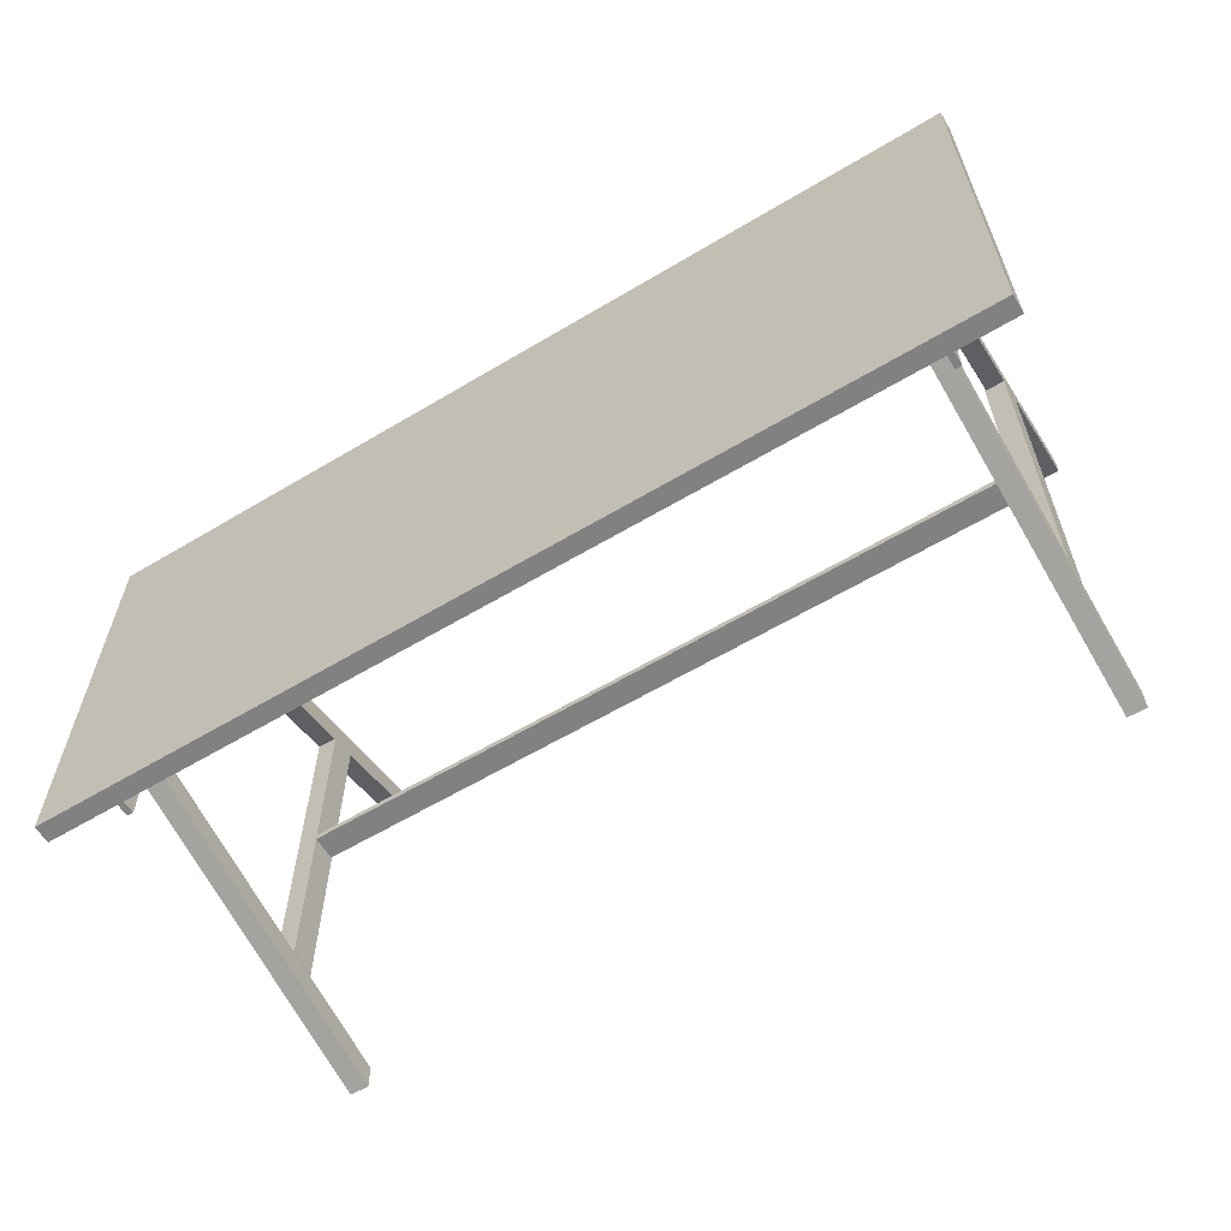
<metadata>
{"format":"obj","ext":"obj","renderer":"f3d","projection":"perspective","resolution":1024,"background":"white","views":[{"elev":-60.5,"azim":-148.6,"up":"+Z"}]}
</metadata>
<code>
v -0.3588 -0.02697 -0.001225
v -0.3596 -0.02659 -0.001367
v -0.3596 -0.02697 -0.001225
v -0.3588 -0.02659 -0.001367
v -0.3596 -0.02618 -0.001415
v -0.3588 -0.02618 -0.001415
v -0.3596 -0.02577 -0.001367
v -0.3588 -0.02577 -0.001367
v -0.3596 -0.02618 -0.003534
v -0.3596 -0.02539 -0.001225
v -0.3588 -0.02539 -0.001225
v -0.3596 -0.02507 -0.000999
v -0.3588 -0.02507 -0.000999
v -0.3588 -0.02516 -0.003413
v -0.3596 -0.0272 -0.003413
v -0.3596 -0.02516 -0.003413
v -0.3588 -0.02481 -0.000705
v -0.3588 -0.02618 -0.003534
v -0.3596 -0.02729 -0.000999
v -0.3596 -0.02422 -0.00306
v -0.3588 -0.02422 -0.00306
v -0.3588 -0.02466 -0.000363
v -0.3596 -0.02481 -0.000705
v -0.3596 -0.02466 -0.000363
v -0.3596 -0.02754 -0.000705
v -0.3588 -0.02729 -0.000999
v -0.3596 -0.0277 -0.000363
v -0.3588 -0.0272 -0.003413
v -0.3588 -0.0246 4e-06
v -0.3596 -0.0246 4e-06
v -0.3588 -0.02754 -0.000705
v -0.3588 -0.0277 -0.000363
v -0.3596 -0.02814 -0.00306
v -0.3596 -0.02775 4e-06
v -0.3596 -0.02814 0.003068
v -0.3596 -0.02422 0.003068
v -0.3588 -0.0234 -0.002497
v -0.3588 -0.02466 0.000372
v -0.3596 -0.02466 0.000372
v -0.3588 -0.02422 0.003068
v -0.3596 -0.0277 0.000372
v -0.3588 -0.02775 4e-06
v -0.3588 -0.0277 0.000372
v -0.3588 -0.02814 -0.00306
v -0.3588 -0.02814 0.003068
v -0.3596 -0.02896 -0.002497
v -0.3596 -0.0234 0.002506
v -0.3596 -0.0234 -0.002497
v -0.3588 -0.02481 0.000714
v -0.3596 -0.02481 0.000714
v -0.3596 -0.02754 0.000714
v -0.3596 -0.0272 0.003422
v -0.3588 -0.02754 0.000714
v -0.3588 -0.0272 0.003422
v -0.3588 -0.02729 0.001008
v -0.3596 -0.02896 0.002506
v -0.3596 -0.02278 -0.001764
v -0.3588 -0.0234 0.002506
v -0.3588 -0.02507 0.001008
v -0.3596 -0.02539 0.001234
v -0.3596 -0.02507 0.001008
v -0.3596 -0.02516 0.003422
v -0.3596 -0.02729 0.001008
v -0.3588 -0.02697 0.001234
v -0.3588 -0.02618 0.003542
v -0.3588 -0.02896 0.002506
v -0.3596 -0.02958 -0.001764
v -0.3588 -0.02896 -0.002497
v -0.3588 -0.02516 0.003422
v -0.3596 -0.02278 0.001773
v -0.3588 -0.02278 -0.001764
v -0.3588 -0.02539 0.001234
v -0.3596 -0.02577 0.001375
v -0.3588 -0.02577 0.001375
v -0.3596 -0.02618 0.001424
v -0.3588 -0.02618 0.001424
v -0.3596 -0.02697 0.001234
v -0.3596 -0.02618 0.003542
v -0.3588 -0.02659 0.001375
v -0.3596 -0.02958 0.001773
v -0.3588 -0.02958 -0.001764
v -0.3588 -0.02278 0.001773
v -0.3596 -0.02239 -0.000911
v -0.3596 -0.02239 0.00092
v -0.3596 -0.02659 0.001375
v -0.3588 -0.02958 0.001773
v -0.3596 -0.02997 -0.000911
v -0.3588 -0.02997 -0.000911
v -0.3588 -0.02239 0.00092
v -0.3588 -0.02239 -0.000911
v -0.3596 -0.02997 0.00092
v -0.3588 -0.02997 0.00092
v -0.3596 -0.02225 4e-06
v -0.3588 -0.02225 4e-06
v -0.3596 -0.03011 4e-06
v -0.3588 -0.03011 4e-06
v 0.3588 0.1948 0.1105
v 0.3588 -0.1304 0.189
v 0.3415 0.1948 0.1105
v 0.3588 -0.1304 0.2114
v 0.3415 -0.1304 0.189
v 0.3588 0.2011 0.1314
v 0.3415 -0.1304 0.2114
v 0.3415 0.2011 0.1314
v -0.3588 0.1948 -0.1105
v -0.3588 -0.1304 -0.189
v -0.3415 0.1948 -0.1105
v -0.3588 -0.1304 -0.2114
v -0.3415 -0.1304 -0.189
v -0.3588 0.2011 -0.1314
v -0.3415 -0.1304 -0.2114
v -0.3415 0.2011 -0.1314
v -0.3415 0.1948 0.1105
v -0.3588 -0.1304 0.189
v -0.3588 0.1948 0.1105
v -0.3415 -0.1304 0.189
v -0.3588 -0.1304 0.2114
v -0.3588 0.2011 0.1314
v -0.3415 -0.1304 0.2114
v -0.3415 0.2011 0.1314
v 0.3415 0.1948 -0.1105
v 0.3588 -0.1304 -0.189
v 0.3588 0.1948 -0.1105
v 0.3415 -0.1304 -0.189
v 0.3588 -0.1304 -0.2114
v 0.3588 0.2011 -0.1314
v 0.3415 -0.1304 -0.2114
v 0.3415 0.2011 -0.1314
v 0.3588 -0.02697 0.001234
v 0.3596 -0.02659 0.001375
v 0.3596 -0.02697 0.001234
v 0.3588 -0.02659 0.001375
v 0.3596 -0.02618 0.001424
v 0.3588 -0.02618 0.001424
v 0.3588 -0.02729 0.001008
v 0.3588 -0.02577 0.001375
v 0.3596 -0.02539 0.001234
v 0.3596 -0.02577 0.001375
v 0.3596 -0.02618 0.003542
v 0.3596 -0.02754 0.000714
v 0.3596 -0.02729 0.001008
v 0.3596 -0.0272 0.003422
v 0.3588 -0.0272 0.003422
v 0.3588 -0.02618 0.003542
v 0.3588 -0.02539 0.001234
v 0.3596 -0.02516 0.003422
v 0.3596 -0.02507 0.001008
v 0.3588 -0.02507 0.001008
v 0.3588 -0.02516 0.003422
v 0.3588 -0.02754 0.000714
v 0.3596 -0.0277 0.000372
v 0.3588 -0.02481 0.000714
v 0.3596 -0.02481 0.000714
v 0.3596 -0.02814 0.003068
v 0.3596 -0.02775 4e-06
v 0.3596 -0.02422 0.003068
v 0.3588 -0.02422 0.003068
v 0.3588 -0.02466 0.000372
v 0.3596 -0.02466 0.000372
v 0.3596 -0.02814 -0.00306
v 0.3596 -0.0277 -0.000363
v 0.3596 -0.02896 0.002506
v 0.3588 -0.02814 0.003068
v 0.3588 -0.0277 0.000372
v 0.3588 -0.0246 4e-06
v 0.3596 -0.0246 4e-06
v 0.3596 -0.02896 -0.002497
v 0.3588 -0.0234 0.002506
v 0.3596 -0.02422 -0.00306
v 0.3588 -0.02466 -0.000363
v 0.3596 -0.02466 -0.000363
v 0.3588 -0.02422 -0.00306
v 0.3596 -0.0272 -0.003413
v 0.3596 -0.02958 0.001773
v 0.3588 -0.02896 -0.002497
v 0.3588 -0.02896 0.002506
v 0.3596 -0.0234 0.002506
v 0.3596 -0.0234 -0.002497
v 0.3588 -0.02481 -0.000705
v 0.3596 -0.02481 -0.000705
v 0.3588 -0.02814 -0.00306
v 0.3596 -0.02754 -0.000705
v 0.3596 -0.02958 -0.001764
v 0.3588 -0.02958 0.001773
v 0.3588 -0.02775 4e-06
v 0.3596 -0.02278 0.001773
v 0.3588 -0.0234 -0.002497
v 0.3588 -0.02507 -0.000999
v 0.3588 -0.02516 -0.003413
v 0.3588 -0.0272 -0.003413
v 0.3596 -0.02997 0.00092
v 0.3588 -0.02997 0.00092
v 0.3588 -0.02958 -0.001764
v 0.3596 -0.02278 -0.001764
v 0.3588 -0.02278 0.001773
v 0.3596 -0.02507 -0.000999
v 0.3588 -0.02539 -0.001225
v 0.3588 -0.0277 -0.000363
v 0.3596 -0.02618 -0.003534
v 0.3596 -0.02729 -0.000999
v 0.3596 -0.02697 -0.001225
v 0.3596 -0.02997 -0.000911
v 0.3588 -0.02997 -0.000911
v 0.3588 -0.02278 -0.001764
v 0.3596 -0.02239 0.00092
v 0.3596 -0.02239 -0.000911
v 0.3596 -0.02516 -0.003413
v 0.3596 -0.02539 -0.001225
v 0.3588 -0.02618 -0.003534
v 0.3588 -0.02577 -0.001367
v 0.3588 -0.02754 -0.000705
v 0.3588 -0.02729 -0.000999
v 0.3596 -0.03011 4e-06
v 0.3588 -0.03011 4e-06
v 0.3588 -0.02239 -0.000911
v 0.3588 -0.02239 0.00092
v 0.3596 -0.02577 -0.001367
v 0.3596 -0.02618 -0.001415
v 0.3588 -0.02618 -0.001415
v 0.3588 -0.02697 -0.001225
v 0.3596 -0.02659 -0.001367
v 0.3596 -0.02225 4e-06
v 0.3588 -0.02225 4e-06
v 0.3588 -0.02659 -0.001367
v 0.4197 0.1943 -0.202
v -0.4197 0.211 -0.202
v 0.4197 0.211 -0.202
v -0.4197 0.1943 -0.202
v -0.4197 0.211 0.202
v 0.4197 0.1943 0.202
v 0.4197 0.211 0.202
v -0.4197 0.1943 0.202
v 0.3402 -0.01364 0.003025
v -0.3403 -0.01364 0.003025
v 0.3402 -0.03686 0.003025
v -0.3403 -0.01364 -0.003018
v -0.3403 -0.03686 0.003025
v 0.3402 -0.01364 -0.003018
v 0.3402 -0.03686 -0.003018
v -0.3403 -0.03686 -0.003018
v 0.3646 0.1943 -0.181
v 0.3646 0.1943 0.1809
v 0.3646 0.1727 -0.181
v 0.3588 0.1943 0.1809
v 0.3646 0.1727 0.1809
v 0.3588 0.1943 -0.181
v 0.3588 0.1727 -0.181
v 0.3588 0.1727 0.1809
v -0.3402 -0.0377 -0.1673
v -0.3588 -0.0377 0.1674
v -0.3588 -0.0377 -0.1673
v -0.3402 -0.0377 0.1674
v -0.3588 -0.01365 -0.1611
v -0.3402 -0.01365 -0.1611
v -0.3402 -0.01365 0.1611
v -0.3588 -0.01365 0.1611
v 0.3402 -0.0377 0.1673
v 0.3588 -0.0377 -0.1673
v 0.3588 -0.0377 0.1673
v 0.3402 -0.0377 -0.1673
v 0.3588 -0.01365 0.1611
v 0.3402 -0.01365 0.1611
v 0.3402 -0.01365 -0.1611
v 0.3588 -0.01365 -0.1611
v -0.3588 0.1943 -0.181
v -0.3588 0.1943 0.1809
v -0.3588 0.1727 -0.181
v -0.3646 0.1943 0.1809
v -0.3588 0.1727 0.1809
v -0.3646 0.1943 -0.181
v -0.3646 0.1727 -0.181
v -0.3646 0.1727 0.1809
g mesh1_mesh1-geometry
f 1 2 3
f 2 1 4
f 4 5 2
f 5 4 6
f 7 6 8
f 9 2 5
f 8 10 7
f 10 8 11
f 11 12 10
f 12 11 13
f 6 7 5
f 6 14 8
f 15 3 9
f 9 3 2
f 9 5 7
f 8 14 11
f 11 14 13
f 16 10 12
f 17 12 13
f 16 7 10
f 6 18 14
f 15 19 3
f 18 15 9
f 9 7 16
f 16 12 20
f 13 14 21
f 22 23 17
f 23 22 24
f 13 21 17
f 12 17 23
f 4 18 6
f 9 14 18
f 15 25 19
f 26 3 19
f 25 26 19
f 15 27 25
f 15 18 28
f 14 9 16
f 20 12 23
f 21 16 20
f 20 23 24
f 16 21 14
f 29 24 22
f 17 21 22
f 24 29 30
f 3 26 1
f 27 31 25
f 31 27 32
f 26 25 31
f 33 27 15
f 27 33 34
f 33 35 34
f 28 33 15
f 1 28 18
f 20 24 30
f 20 30 36
f 20 37 21
f 22 21 29
f 30 38 39
f 39 36 30
f 40 29 21
f 1 18 4
f 41 42 34
f 42 41 43
f 34 32 27
f 32 34 42
f 42 44 32
f 43 45 42
f 32 28 31
f 31 28 26
f 26 28 1
f 46 35 33
f 34 35 41
f 33 28 44
f 20 36 47
f 37 20 48
f 40 21 37
f 40 38 29
f 38 30 29
f 49 39 38
f 39 49 50
f 50 36 39
f 51 43 41
f 41 52 51
f 43 51 53
f 54 43 53
f 54 53 55
f 45 44 42
f 32 44 28
f 46 56 35
f 44 46 33
f 40 47 36
f 20 47 48
f 57 37 48
f 40 37 58
f 40 49 38
f 59 60 61
f 59 50 49
f 40 59 49
f 50 59 61
f 61 62 36
f 61 36 50
f 63 53 51
f 51 52 63
f 41 35 52
f 45 43 54
f 54 55 64
f 54 64 65
f 66 44 45
f 52 45 54
f 67 56 46
f 66 35 56
f 46 44 68
f 47 40 58
f 36 69 40
f 48 47 70
f 37 57 71
f 48 70 57
f 58 37 71
f 69 59 40
f 72 73 60
f 73 72 74
f 74 75 73
f 75 74 76
f 60 59 72
f 69 36 62
f 60 62 61
f 53 63 55
f 63 52 77
f 77 52 78
f 45 52 35
f 63 64 55
f 65 64 79
f 78 54 65
f 65 79 76
f 66 68 44
f 35 66 45
f 54 78 52
f 67 80 56
f 46 81 67
f 80 66 56
f 81 46 68
f 82 47 58
f 47 82 70
f 83 71 57
f 57 70 84
f 58 71 82
f 76 85 75
f 85 76 79
f 65 76 74
f 69 74 72
f 69 72 59
f 62 65 69
f 73 62 60
f 75 78 62
f 75 62 73
f 77 78 85
f 85 78 75
f 77 79 64
f 64 63 77
f 65 62 78
f 65 74 69
f 86 68 66
f 87 80 67
f 88 67 81
f 66 80 86
f 86 81 68
f 89 70 82
f 71 83 90
f 57 84 83
f 70 89 84
f 82 71 90
f 79 77 85
f 87 91 80
f 67 88 87
f 92 88 81
f 91 86 80
f 92 81 86
f 82 90 89
f 93 90 83
f 83 84 93
f 94 84 89
f 91 87 95
f 96 87 88
f 88 92 96
f 86 91 92
f 89 90 94
f 90 93 94
f 84 94 93
f 87 96 95
f 95 92 91
f 92 95 96
g mesh1_mesh1-geometry
f 3 2 1
f 4 1 2
f 2 5 4
f 6 4 5
f 7 10 8
f 11 8 10
f 10 12 11
f 13 11 12
f 5 7 6
f 8 6 7
f 8 14 6
f 9 3 15
f 2 3 9
f 5 2 9
f 7 5 9
f 11 14 8
f 12 10 16
f 13 14 11
f 13 12 17
f 10 7 16
f 14 18 6
f 19 25 15
f 3 19 15
f 9 15 18
f 16 7 9
f 20 12 16
f 21 14 13
f 17 23 22
f 23 17 12
f 17 21 13
f 6 18 4
f 18 14 9
f 19 3 26
f 19 26 25
f 15 27 33
f 25 27 15
f 28 18 15
f 16 9 14
f 23 12 20
f 20 16 21
f 24 23 20
f 14 21 16
f 22 24 29
f 30 29 24
f 24 22 23
f 22 21 17
f 30 24 20
f 4 18 1
f 1 26 3
f 25 31 27
f 32 27 31
f 31 25 26
f 34 35 33
f 34 33 27
f 15 33 28
f 18 28 1
f 36 30 20
f 21 37 20
f 29 21 22
f 29 38 40
f 39 38 30
f 30 36 39
f 21 29 40
f 29 30 38
f 1 28 26
f 34 42 41
f 27 32 34
f 42 34 32
f 32 44 42
f 31 28 32
f 26 28 31
f 33 35 46
f 44 28 33
f 47 36 20
f 48 20 37
f 37 21 40
f 38 49 40
f 38 39 49
f 50 49 39
f 39 36 50
f 41 43 51
f 53 51 43
f 43 41 42
f 41 35 34
f 42 44 45
f 28 44 32
f 54 43 45
f 42 45 43
f 35 56 46
f 33 46 44
f 36 47 40
f 48 47 20
f 48 37 57
f 58 37 40
f 49 59 40
f 49 50 59
f 61 59 50
f 50 36 61
f 36 62 61
f 51 53 63
f 51 52 41
f 63 52 51
f 53 43 54
f 52 35 41
f 55 53 54
f 64 55 54
f 65 64 54
f 45 44 66
f 54 45 52
f 46 56 67
f 56 35 66
f 68 44 46
f 58 40 47
f 40 69 36
f 70 47 48
f 71 57 37
f 57 70 48
f 71 37 58
f 40 59 69
f 61 60 59
f 60 73 72
f 74 72 73
f 73 75 74
f 76 74 75
f 72 59 60
f 61 62 60
f 62 36 69
f 60 62 73
f 55 63 53
f 77 52 63
f 78 52 77
f 35 52 45
f 55 64 63
f 79 64 65
f 65 54 78
f 76 79 65
f 44 68 66
f 45 66 35
f 52 78 54
f 56 80 67
f 67 81 46
f 56 66 80
f 68 46 81
f 58 47 82
f 70 82 47
f 57 71 83
f 84 70 57
f 82 71 58
f 59 72 69
f 75 85 76
f 79 76 85
f 72 74 69
f 69 65 62
f 62 78 75
f 73 62 75
f 77 63 64
f 85 78 77
f 75 78 85
f 85 77 79
f 64 79 77
f 78 62 65
f 74 76 65
f 69 74 65
f 66 68 86
f 67 80 87
f 81 67 88
f 86 80 66
f 68 81 86
f 82 70 89
f 90 83 71
f 83 84 57
f 84 89 70
f 90 71 82
f 80 91 87
f 87 88 67
f 81 88 92
f 80 86 91
f 86 81 92
f 89 90 82
f 83 90 93
f 93 84 83
f 89 84 94
f 95 87 91
f 88 87 96
f 96 92 88
f 92 91 86
f 94 90 89
f 94 93 90
f 93 94 84
f 95 96 87
f 91 92 95
f 96 95 92
g mesh2_mesh2-geometry
f 97 98 99
f 98 97 100
f 101 99 98
f 97 99 102
f 102 100 97
f 100 103 98
f 101 103 99
f 101 98 103
f 104 102 99
f 100 102 103
f 104 99 103
f 104 103 102
g mesh2_mesh2-geometry
f 99 98 97
f 100 97 98
f 98 99 101
f 102 99 97
f 97 100 102
f 98 103 100
f 99 103 101
f 103 98 101
f 99 102 104
f 103 102 100
f 103 99 104
f 102 103 104
g mesh3_mesh3-geometry
f 105 106 107
f 106 105 108
f 109 107 106
f 105 107 110
f 110 108 105
f 108 111 106
f 109 111 107
f 109 106 111
f 112 110 107
f 108 110 111
f 112 107 111
f 112 111 110
g mesh3_mesh3-geometry
f 107 106 105
f 108 105 106
f 106 107 109
f 110 107 105
f 105 108 110
f 106 111 108
f 107 111 109
f 111 106 109
f 107 110 112
f 111 110 108
f 111 107 112
f 110 111 112
g mesh4_mesh4-geometry
f 113 114 115
f 114 113 116
f 117 115 114
f 118 113 115
f 113 119 116
f 119 114 116
f 115 117 118
f 114 119 117
f 113 118 120
f 119 113 120
f 119 118 117
f 118 119 120
g mesh4_mesh4-geometry
f 115 114 113
f 116 113 114
f 114 115 117
f 115 113 118
f 116 119 113
f 116 114 119
f 118 117 115
f 117 119 114
f 120 118 113
f 120 113 119
f 117 118 119
f 120 119 118
g mesh5_mesh5-geometry
f 121 122 123
f 122 121 124
f 125 123 122
f 126 121 123
f 121 127 124
f 127 122 124
f 123 125 126
f 122 127 125
f 121 126 128
f 127 121 128
f 127 126 125
f 126 127 128
g mesh5_mesh5-geometry
f 123 122 121
f 124 121 122
f 122 123 125
f 123 121 126
f 124 127 121
f 124 122 127
f 126 125 123
f 125 127 122
f 128 126 121
f 128 121 127
f 125 126 127
f 128 127 126
g mesh6_mesh6-geometry
f 129 130 131
f 130 129 132
f 132 133 130
f 133 132 134
f 131 135 129
f 136 137 138
f 134 138 133
f 138 134 136
f 139 130 133
f 139 133 138
f 140 135 141
f 135 131 141
f 142 140 141
f 142 141 131
f 135 143 129
f 129 144 132
f 137 136 145
f 146 138 137
f 145 147 137
f 147 145 148
f 132 144 134
f 134 149 136
f 139 131 130
f 139 138 146
f 134 144 149
f 135 140 150
f 142 151 140
f 142 131 139
f 150 143 135
f 129 143 144
f 136 149 145
f 146 137 147
f 145 149 148
f 152 147 148
f 147 152 153
f 144 142 139
f 149 139 146
f 139 149 144
f 154 151 142
f 151 154 155
f 143 154 142
f 142 144 143
f 146 147 156
f 148 149 157
f 158 153 152
f 153 158 159
f 148 157 152
f 156 147 153
f 146 157 149
f 154 160 155
f 155 160 161
f 162 160 154
f 154 143 163
f 150 151 164
f 164 143 150
f 157 146 156
f 156 153 159
f 165 159 158
f 159 165 166
f 152 157 158
f 162 167 160
f 163 162 154
f 164 163 143
f 151 150 140
f 156 168 157
f 156 159 166
f 156 166 169
f 158 157 165
f 170 166 165
f 166 170 171
f 172 165 157
f 161 160 173
f 174 167 162
f 175 160 167
f 162 163 176
f 168 156 177
f 172 157 168
f 156 169 178
f 179 171 170
f 171 179 180
f 172 170 165
f 171 169 166
f 181 173 160
f 161 173 182
f 174 183 167
f 162 184 174
f 160 175 181
f 183 175 167
f 175 176 163
f 184 162 176
f 164 155 185
f 156 178 177
f 186 168 177
f 172 168 187
f 180 169 171
f 172 178 169
f 172 179 170
f 188 180 179
f 172 188 179
f 189 188 172
f 173 181 190
f 191 183 174
f 192 174 184
f 175 163 181
f 175 183 193
f 193 176 175
f 193 184 176
f 155 164 151
f 177 178 194
f 168 186 195
f 177 194 186
f 187 168 195
f 178 172 187
f 169 189 172
f 180 188 196
f 189 197 188
f 181 198 190
f 190 199 173
f 182 173 200
f 200 173 201
f 191 202 183
f 174 192 191
f 203 192 184
f 181 163 185
f 202 193 183
f 203 184 193
f 178 204 194
f 205 195 186
f 186 194 206
f 187 195 204
f 204 178 187
f 196 169 180
f 189 169 207
f 188 208 196
f 209 210 189
f 189 210 197
f 190 198 211
f 190 211 212
f 198 181 185
f 199 190 209
f 201 173 199
f 202 191 213
f 214 191 192
f 192 203 214
f 185 163 164
f 193 202 203
f 215 194 204
f 195 205 216
f 186 206 205
f 194 215 206
f 204 195 216
f 196 207 169
f 207 209 189
f 197 217 208
f 217 197 210
f 210 218 217
f 218 210 219
f 208 188 197
f 208 207 196
f 209 219 210
f 185 161 198
f 198 182 211
f 211 200 212
f 190 212 220
f 190 220 209
f 209 207 199
f 201 199 221
f 221 199 218
f 191 214 213
f 213 203 202
f 203 213 214
f 204 216 215
f 222 216 205
f 205 206 222
f 223 206 215
f 217 207 208
f 219 221 218
f 218 199 207
f 218 207 217
f 221 219 224
f 201 224 220
f 161 185 155
f 182 198 161
f 200 211 182
f 200 220 212
f 209 220 224
f 209 224 219
f 220 200 201
f 224 201 221
f 215 216 223
f 216 222 223
f 206 223 222
g mesh6_mesh6-geometry
f 131 130 129
f 132 129 130
f 130 133 132
f 134 132 133
f 141 131 135
f 129 135 131
f 138 137 136
f 133 138 134
f 136 134 138
f 132 144 129
f 134 144 132
f 141 135 140
f 129 143 135
f 145 136 137
f 137 147 145
f 148 145 147
f 138 133 139
f 136 149 134
f 139 131 142
f 130 131 139
f 133 130 139
f 146 138 139
f 149 144 134
f 150 140 135
f 140 151 142
f 141 140 142
f 142 151 154
f 131 141 142
f 135 143 150
f 144 143 129
f 137 138 146
f 147 137 146
f 145 149 136
f 148 149 145
f 148 147 152
f 139 142 144
f 146 139 149
f 144 149 139
f 155 160 154
f 155 154 151
f 142 154 143
f 150 143 164
f 143 144 142
f 156 147 146
f 157 149 148
f 152 153 158
f 153 152 147
f 152 157 148
f 153 147 156
f 149 157 146
f 154 160 162
f 163 143 154
f 164 151 150
f 156 146 157
f 159 153 156
f 158 159 165
f 166 165 159
f 159 158 153
f 158 157 152
f 161 160 155
f 160 167 162
f 154 162 163
f 143 163 164
f 140 150 151
f 157 168 156
f 166 159 156
f 169 166 156
f 165 157 158
f 165 166 170
f 157 165 172
f 173 160 161
f 162 167 174
f 167 160 175
f 176 163 162
f 164 163 185
f 177 156 168
f 168 157 172
f 171 169 180
f 166 169 171
f 178 169 156
f 170 171 179
f 171 170 166
f 165 170 172
f 179 188 172
f 170 179 172
f 160 173 181
f 167 183 174
f 174 184 162
f 181 175 160
f 167 175 183
f 163 176 175
f 176 162 184
f 185 155 164
f 177 178 156
f 177 168 186
f 187 168 172
f 180 179 171
f 169 178 172
f 179 180 188
f 172 188 189
f 190 181 173
f 182 173 161
f 174 183 191
f 184 174 192
f 181 163 175
f 193 183 175
f 175 176 193
f 176 184 193
f 151 164 155
f 194 178 177
f 186 194 177
f 195 168 187
f 187 172 178
f 180 169 196
f 172 189 169
f 196 188 180
f 188 197 189
f 190 198 181
f 173 199 190
f 200 173 182
f 183 202 191
f 191 192 174
f 184 192 203
f 185 163 181
f 183 193 202
f 193 184 203
f 194 204 178
f 195 186 168
f 186 195 205
f 206 194 186
f 204 195 187
f 187 178 204
f 207 169 189
f 196 208 188
f 189 210 209
f 197 210 189
f 197 188 208
f 185 181 198
f 211 198 190
f 212 211 190
f 209 190 199
f 199 173 201
f 201 173 200
f 213 191 202
f 192 191 214
f 214 203 192
f 203 202 193
f 204 194 215
f 216 205 195
f 205 206 186
f 206 215 194
f 216 195 204
f 169 207 196
f 189 209 207
f 208 217 197
f 210 197 217
f 208 207 217
f 196 207 208
f 219 224 209
f 210 219 209
f 198 161 185
f 211 182 198
f 212 200 211
f 220 212 190
f 209 220 190
f 199 207 209
f 221 199 201
f 218 199 221
f 213 214 191
f 202 203 213
f 214 213 203
f 215 216 204
f 205 216 222
f 222 206 205
f 215 206 223
f 217 218 210
f 219 210 218
f 207 199 218
f 217 207 218
f 224 219 221
f 155 185 161
f 161 198 182
f 182 211 200
f 201 200 220
f 212 220 200
f 224 220 209
f 221 201 224
f 218 221 219
f 223 216 215
f 223 222 216
f 222 223 206
f 220 224 201
g mesh7_mesh7-geometry
f 225 226 227
f 226 225 228
f 229 227 226
f 227 230 225
f 230 228 225
f 228 229 226
f 227 229 231
f 230 227 231
f 228 230 232
f 229 228 232
f 229 230 231
f 230 229 232
g mesh7_mesh7-geometry
f 227 226 225
f 228 225 226
f 226 227 229
f 225 230 227
f 225 228 230
f 226 229 228
f 231 229 227
f 231 227 230
f 232 230 228
f 232 228 229
f 231 230 229
f 232 229 230
g mesh8_mesh8-geometry
f 233 234 235
f 234 233 236
f 237 235 234
f 238 236 233
f 235 237 239
f 238 239 236
f 240 236 239
f 240 239 237
g mesh8_mesh8-geometry
f 235 234 233
f 236 233 234
f 234 235 237
f 238 235 233
f 233 236 238
f 234 240 236
f 239 237 235
f 240 234 237
f 235 238 239
f 236 239 238
f 239 236 240
f 237 239 240
g mesh8_mesh8-geometry
f 233 235 238
f 239 238 235
g mesh8_mesh8-geometry
f 236 240 234
f 237 234 240
g mesh8_mesh8-geometry
f 241 242 243
f 242 241 244
f 245 243 242
f 246 244 241
f 243 245 247
f 246 247 244
f 248 244 247
f 248 247 245
g mesh8_mesh8-geometry
f 243 242 241
f 244 241 242
f 242 243 245
f 246 243 241
f 241 244 246
f 242 248 244
f 247 245 243
f 248 242 245
f 243 246 247
f 244 247 246
f 247 244 248
f 245 247 248
g mesh8_mesh8-geometry
f 241 243 246
f 247 246 243
g mesh8_mesh8-geometry
f 244 248 242
f 245 242 248
g mesh9_mesh9-geometry
f 249 250 251
f 250 249 252
f 250 253 251
f 254 252 249
f 255 250 252
f 253 250 256
f 252 254 255
f 250 255 256
f 255 253 256
f 253 255 254
g mesh9_mesh9-geometry
f 251 250 249
f 252 249 250
f 251 253 250
f 251 249 253
f 249 252 254
f 252 250 255
f 256 250 253
f 254 253 249
f 255 254 252
f 256 255 250
f 256 253 255
f 254 255 253
g mesh9_mesh9-geometry
f 253 249 251
f 249 253 254
g mesh9_mesh9-geometry
f 257 258 259
f 258 257 260
f 258 261 259
f 262 260 257
f 263 258 260
f 261 258 264
f 260 262 263
f 258 263 264
f 263 261 264
f 261 263 262
g mesh9_mesh9-geometry
f 259 258 257
f 260 257 258
f 259 261 258
f 259 257 261
f 257 260 262
f 260 258 263
f 264 258 261
f 262 261 257
f 263 262 260
f 264 263 258
f 264 261 263
f 262 263 261
g mesh9_mesh9-geometry
f 261 257 259
f 257 261 262
g mesh8_mesh8-geometry
f 265 266 267
f 266 265 268
f 269 267 266
f 270 268 265
f 267 269 271
f 270 271 268
f 272 268 271
f 272 271 269
g mesh8_mesh8-geometry
f 267 266 265
f 268 265 266
f 266 267 269
f 270 267 265
f 265 268 270
f 266 272 268
f 271 269 267
f 272 266 269
f 267 270 271
f 268 271 270
f 271 268 272
f 269 271 272
g mesh8_mesh8-geometry
f 265 267 270
f 271 270 267
g mesh8_mesh8-geometry
f 268 272 266
f 269 266 272

</code>
